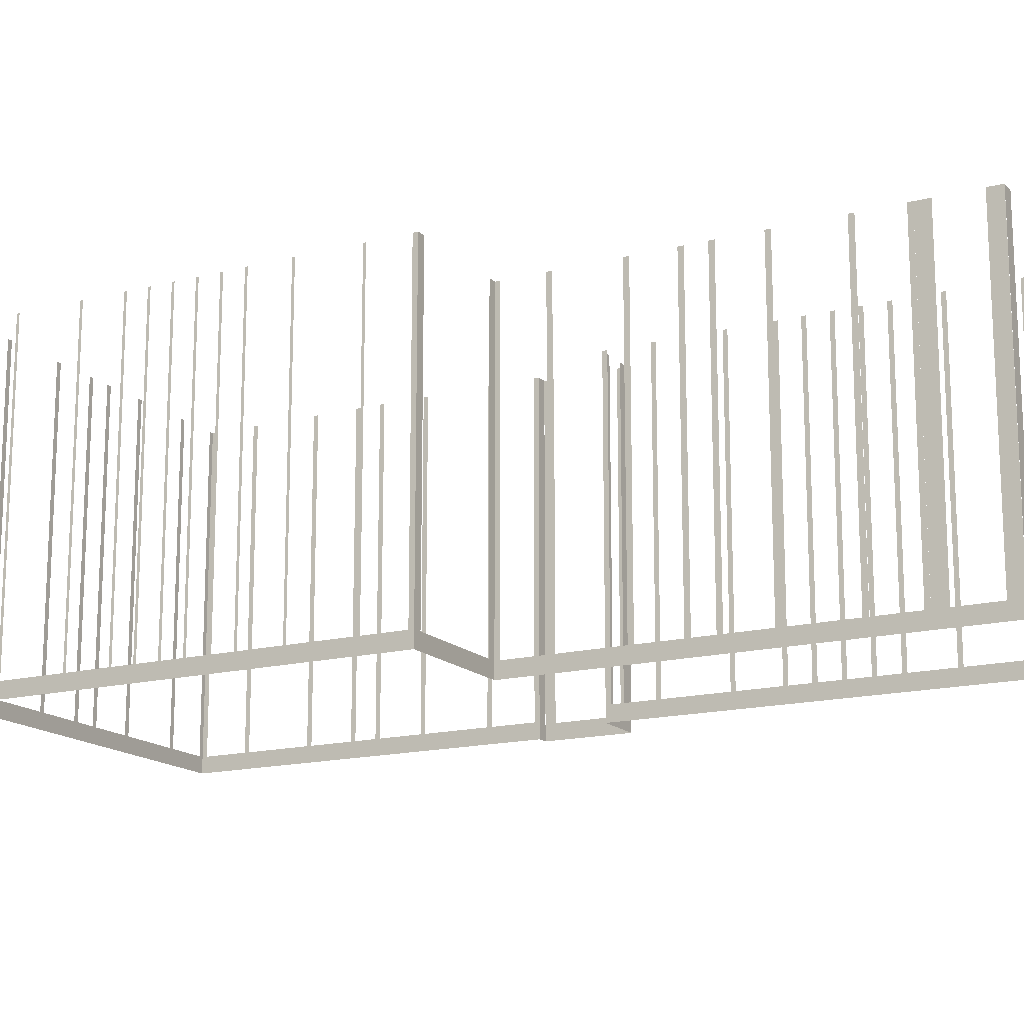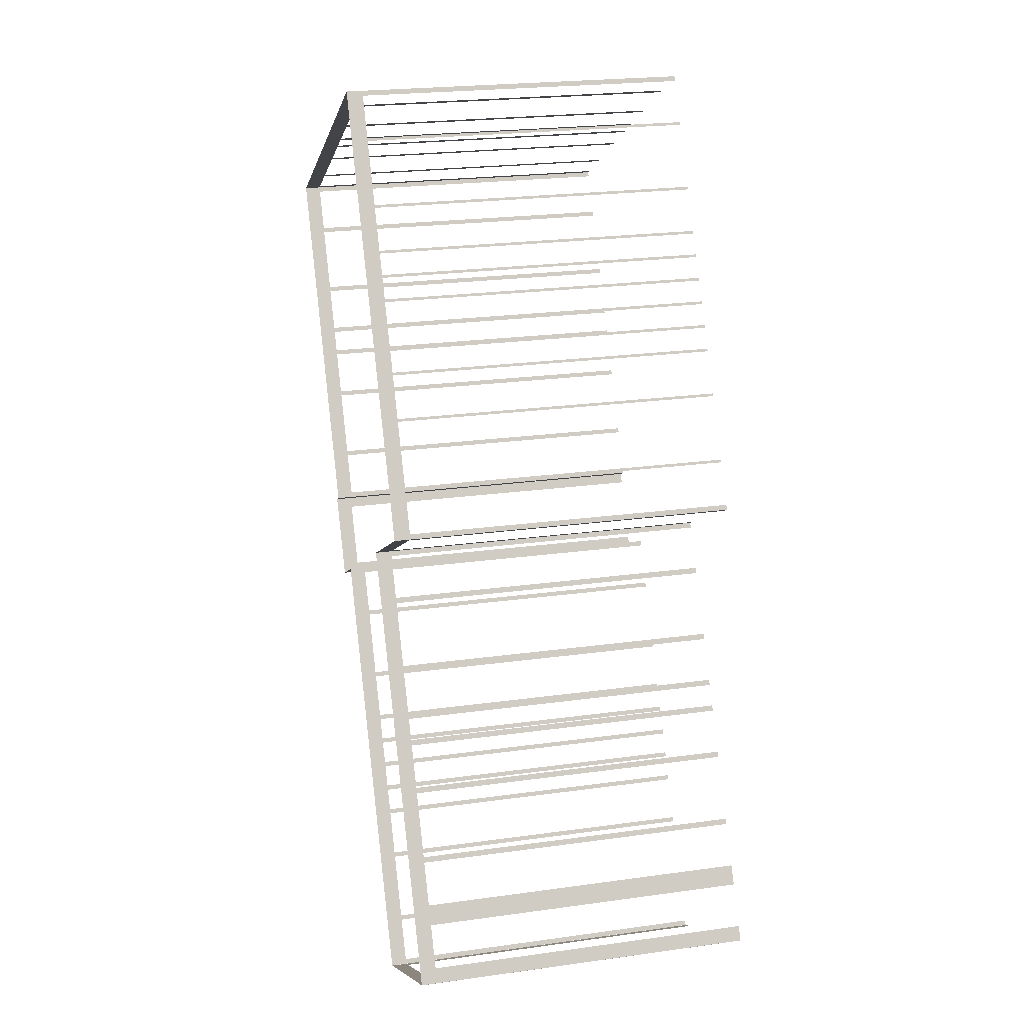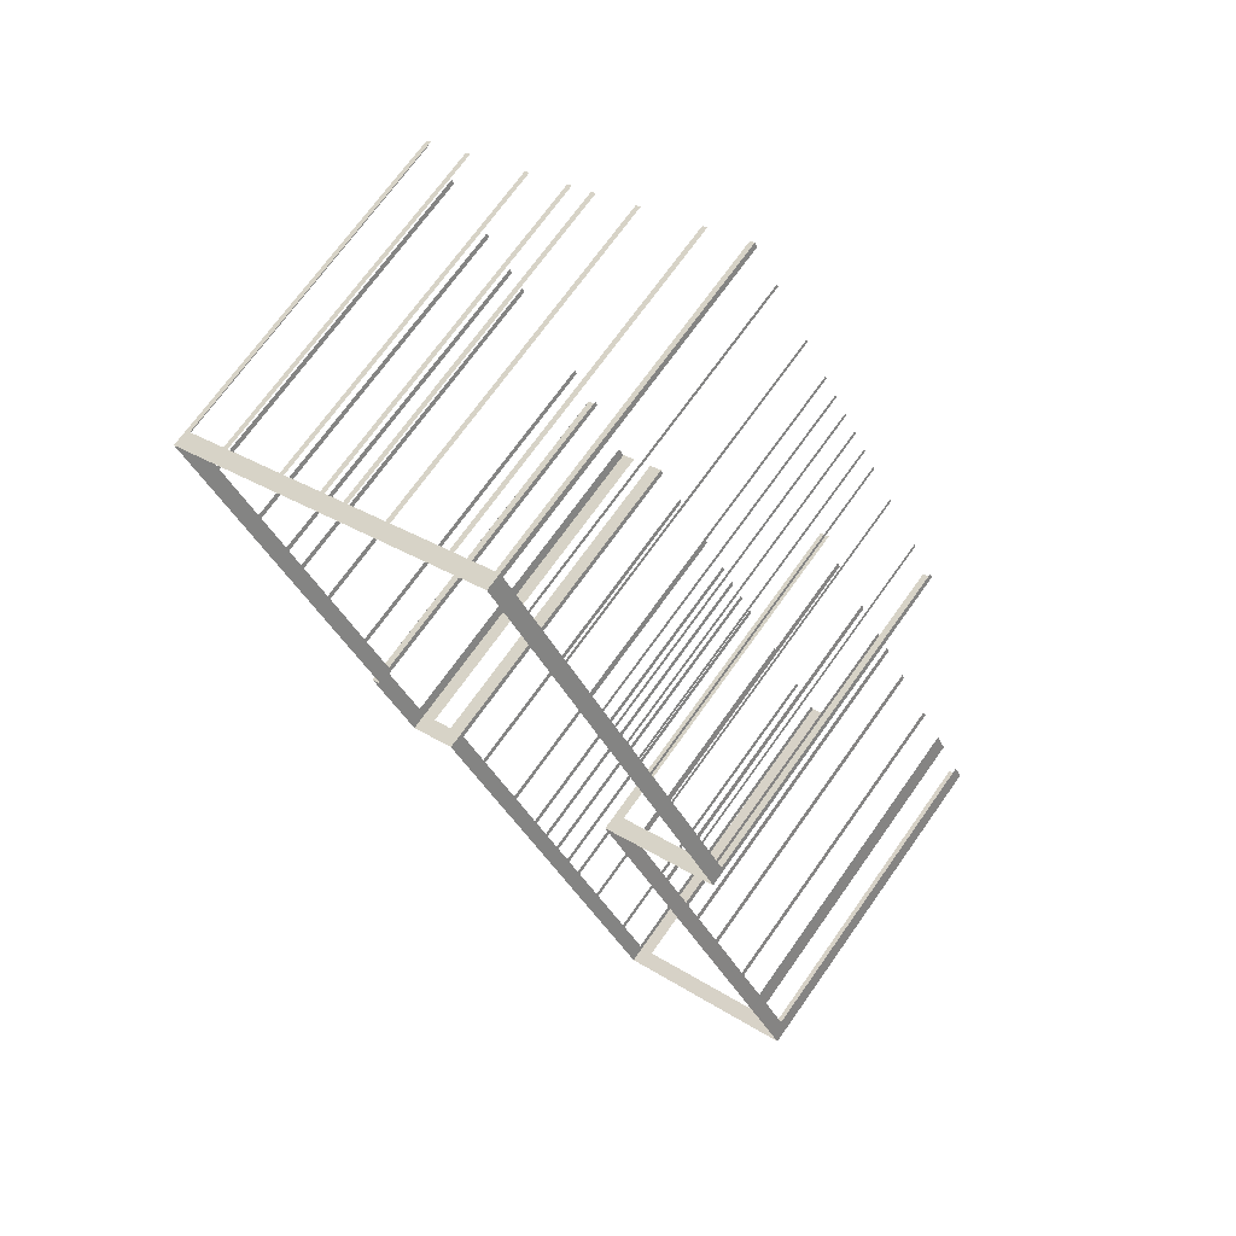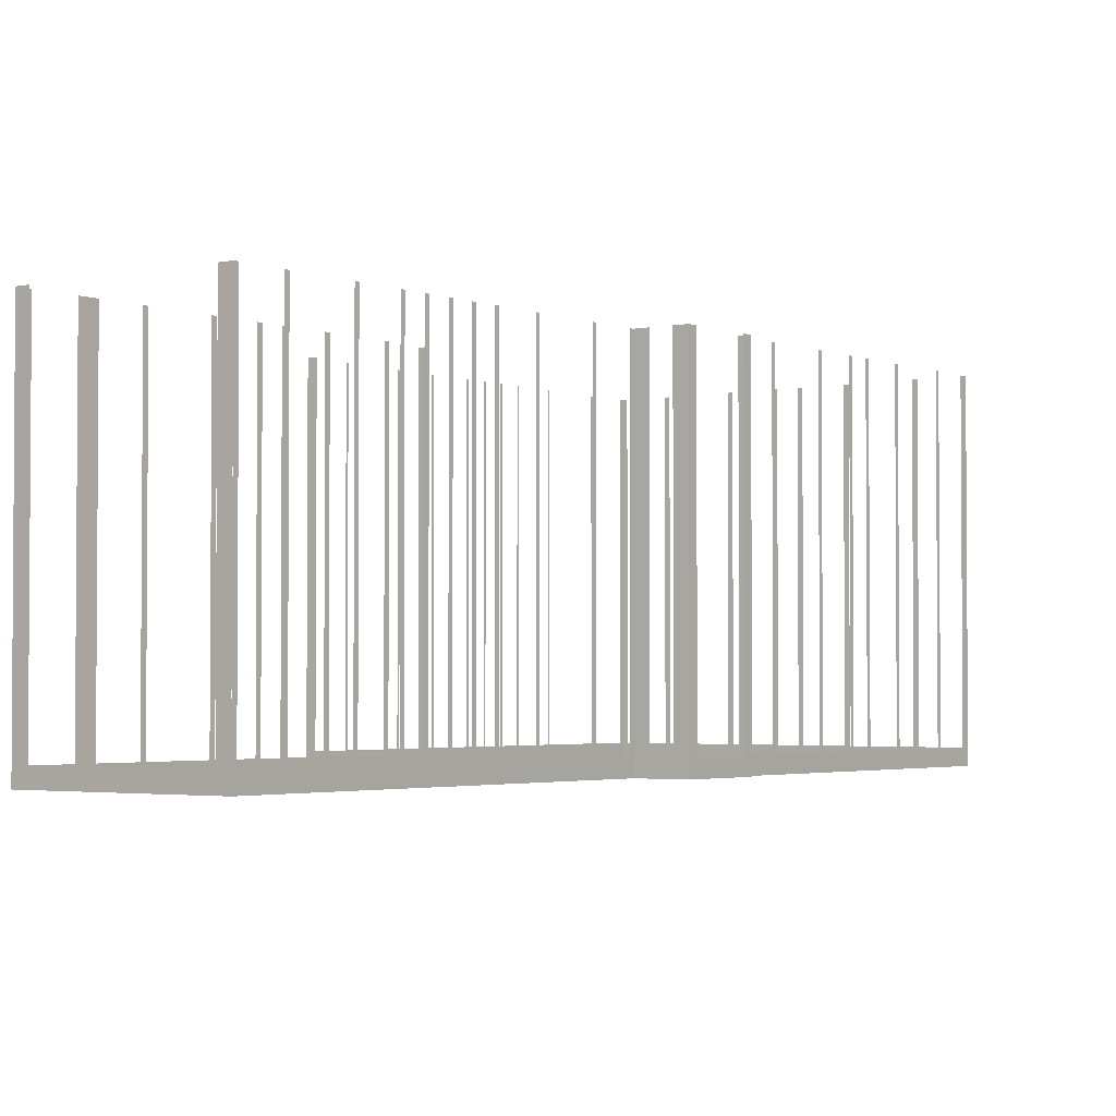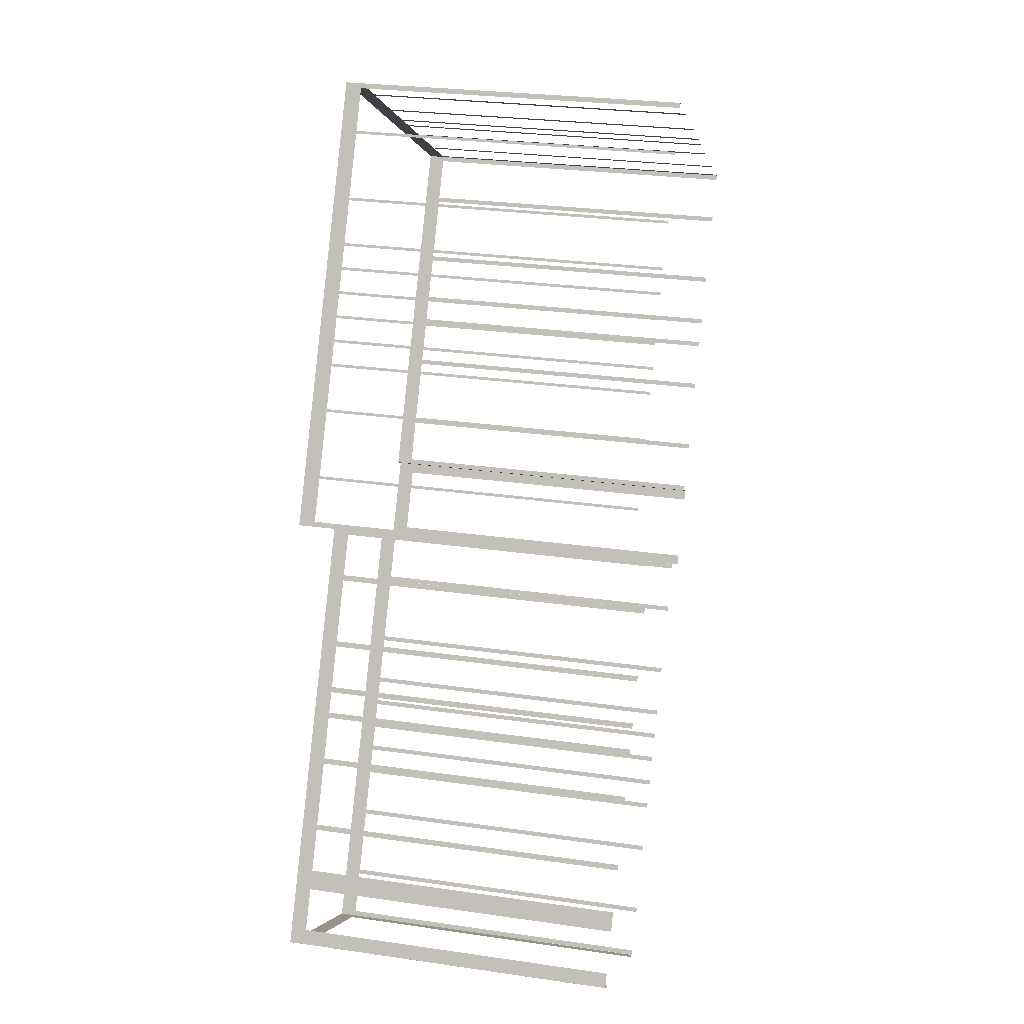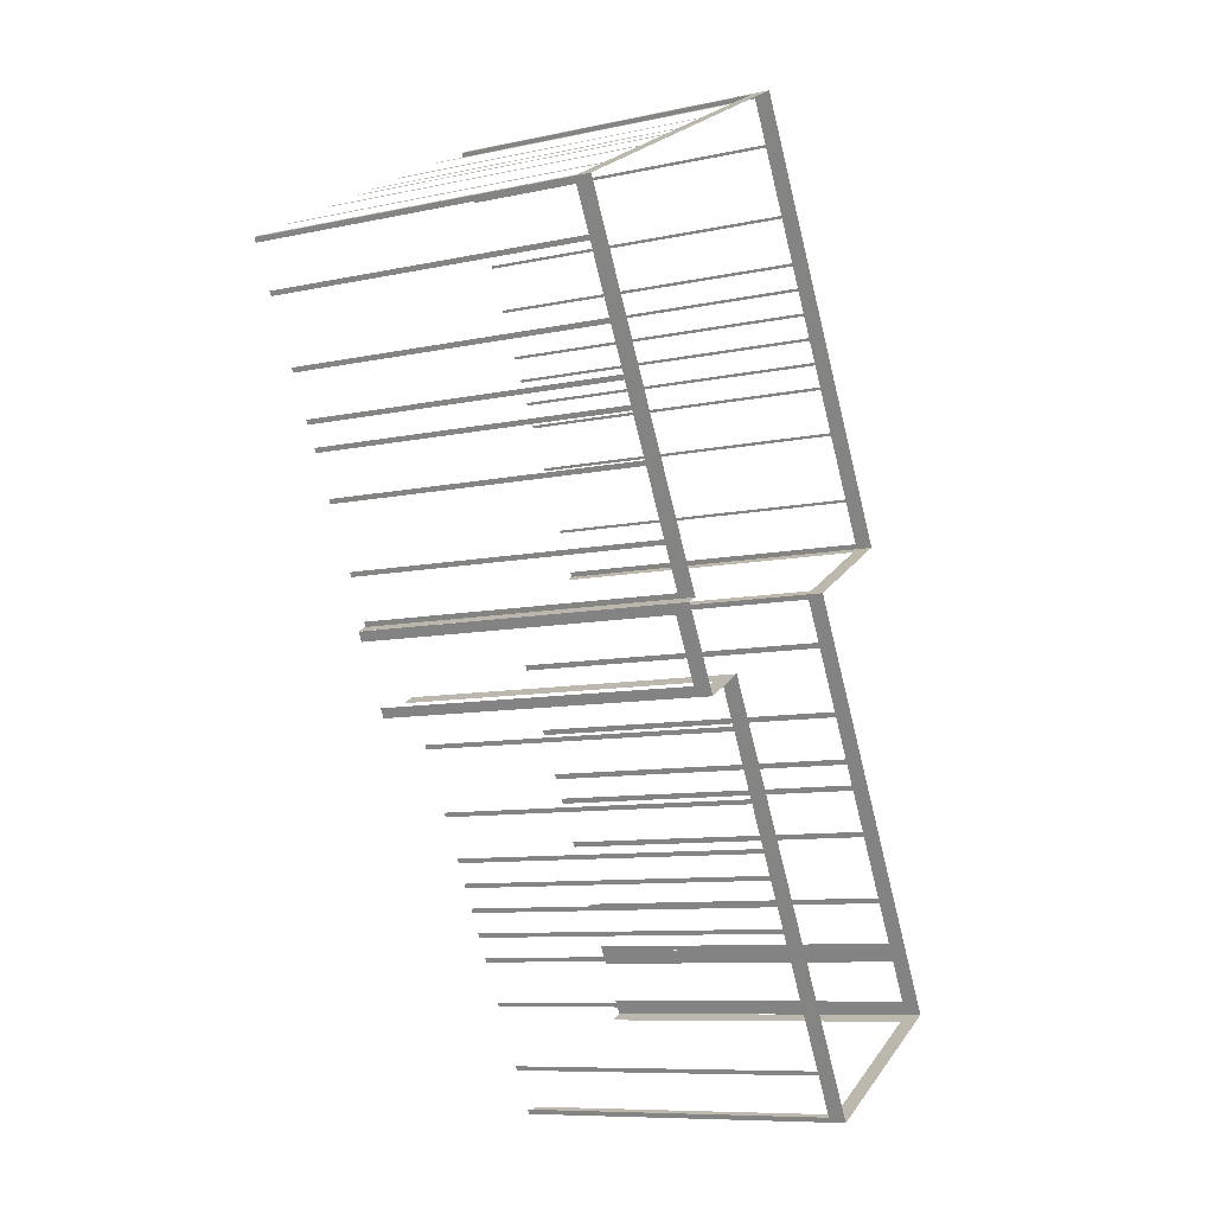
<metadata>
{"format":"obj","ext":"obj","renderer":"f3d","projection":"perspective","resolution":1024,"background":"white","views":[{"elev":-15.7,"azim":-90.0,"up":"+Z"},{"elev":22.6,"azim":-103.5,"up":"+Y"},{"elev":70.9,"azim":-144.7,"up":"+Y"},{"elev":-2.5,"azim":8.2,"up":"+Z"},{"elev":26.9,"azim":-77.3,"up":"+Y"},{"elev":-8.9,"azim":120.2,"up":"+Y"}]}
</metadata>
<code>
o geometryt000010000010000110010110000110000100110110010010st32_H
v 126.7 -97.29 843.3
v 127.5 -97.74 865.5
v 126.7 -97.29 865.5
v 116.3 -91.65 843.3
v 121.2 -94.33 842.3
v 127.5 -97.74 842.3
v 116.3 -91.65 865.5
v 115.4 -91.2 865.5
v 115.4 -91.2 842.3
v 115.9 -90.3 843.3
v 115.4 -91.19 865.5
v 115.9 -90.3 865.5
v 117.3 -87.7 843.3
v 116.5 -89.29 842.3
v 115.4 -91.19 842.3
v 117.3 -87.7 865.5
v 117.8 -86.8 865.5
v 117.8 -86.8 842.3
v 118 -86.5 843.3
v 117.8 -86.8 865.5
v 118 -86.5 865.5
v 119.4 -83.9 843.3
v 117.8 -86.8 842.3
v 119.4 -83.9 865.5
v 119.6 -83.57 865.5
v 119.6 -83.57 843.3
v 121.7 -79.66 843.3
v 121.7 -79.66 865.5
v 121.9 -79.33 865.5
v 121.9 -79.33 843.3
v 123.3 -76.73 843.3
v 123.3 -76.73 865.5
v 123.5 -76.4 865.5
v 123.5 -76.4 843.3
v 127.9 -68.14 842.3
v 124.2 -75.1 843.3
v 124.2 -75.1 865.5
v 124.3 -74.77 865.5
v 124.3 -74.77 843.3
v 125.8 -72.17 843.3
v 125.8 -72.17 865.5
v 125.9 -71.83 865.5
v 125.9 -71.83 843.3
v 128.1 -67.93 843.3
v 128.1 -67.93 865.5
v 128.2 -67.6 865.5
v 128.2 -67.6 843.3
v 129.7 -65 843.3
v 129.8 -64.7 842.3
v 129.7 -65 865.5
v 129.8 -64.7 865.5
v 122.3 -60.26 843.3
v 122.1 -60.57 865.5
v 122.3 -60.26 865.5
v 123.7 -57.66 843.3
v 122.1 -60.57 842.3
v 123.7 -57.66 865.5
v 123.8 -57.49 865.5
v 123.8 -57.49 843.3
v 125.9 -53.59 843.3
v 125.9 -53.59 865.5
v 126 -53.42 865.5
v 126 -53.42 843.3
v 127.4 -50.82 843.3
v 127.4 -50.82 865.5
v 127.5 -50.65 865.5
v 127.5 -50.65 843.3
v 128.2 -49.35 843.3
v 128.2 -49.35 865.5
v 128.3 -49.19 865.5
v 128.3 -49.19 843.3
v 129 -47.89 843.3
v 129 -47.89 865.5
v 129.1 -47.72 865.5
v 129.1 -47.72 843.3
v 129.8 -46.42 843.3
v 129.8 -46.42 865.5
v 129.9 -46.25 865.5
v 129.9 -46.25 843.3
v 136.7 -33.57 842.3
v 130.6 -44.95 843.3
v 130.6 -44.95 865.5
v 130.7 -44.79 865.5
v 130.7 -44.79 843.3
v 131.4 -43.48 843.3
v 131.4 -43.48 865.5
v 131.4 -43.32 865.5
v 131.4 -43.32 843.3
v 132.9 -40.72 843.3
v 132.9 -40.72 865.5
v 132.9 -40.55 865.5
v 132.9 -40.55 843.3
v 135 -36.65 843.3
v 135 -36.65 865.5
v 135.1 -36.48 865.5
v 135.1 -36.48 843.3
v 136.5 -33.88 843.3
v 136.5 -33.88 865.5
v 136.7 -33.57 865.5
v 129.2 -64.38 843.3
v 129.8 -64.7 865.5
v 129.2 -64.38 865.5
v 122.7 -60.88 843.3
v 129.8 -64.7 842.3
v 122.7 -60.88 865.5
v 122.1 -60.57 865.5
v 122.1 -60.57 842.3
v 141.7 -71.5 843.3
v 141.8 -71.2 865.5
v 141.7 -71.5 865.5
v 140.3 -74.1 843.3
v 141.8 -71.2 842.3
v 140.3 -74.1 865.5
v 140.1 -74.38 865.5
v 140.1 -74.38 843.3
v 138 -78.29 843.3
v 138 -78.29 865.5
v 137.8 -78.56 865.5
v 137.8 -78.56 843.3
v 136.4 -81.17 843.3
v 136.4 -81.17 865.5
v 136.3 -81.45 865.5
v 136.3 -81.45 843.3
v 135.6 -82.75 843.3
v 135.6 -82.75 865.5
v 135.4 -83.03 865.5
v 135.4 -83.03 843.3
v 134.7 -84.33 843.3
v 134.7 -84.33 865.5
v 134.6 -84.61 865.5
v 134.6 -84.61 843.3
v 133.9 -85.91 843.3
v 127.5 -97.74 842.3
v 133.9 -85.91 865.5
v 133.7 -86.19 865.5
v 133.7 -86.19 843.3
v 133 -87.49 843.3
v 133 -87.49 865.5
v 132.9 -87.77 865.5
v 132.9 -87.77 843.3
v 131.5 -90.37 843.3
v 131.5 -90.37 865.5
v 131.3 -90.65 865.5
v 131.3 -90.65 843.3
v 129.2 -94.55 843.3
v 129.2 -94.55 865.5
v 129.1 -94.83 865.5
v 129.1 -94.83 843.3
v 127.7 -97.44 843.3
v 127.7 -97.44 865.5
v 127.5 -97.74 865.5
v 137 -33.74 843.3
v 136.7 -33.57 865.5
v 137 -33.74 865.5
v 139.6 -35.14 843.3
v 136.7 -33.57 842.3
v 139.6 -35.14 865.5
v 139.9 -35.32 865.5
v 139.9 -35.32 843.3
v 143.8 -37.42 843.3
v 143.8 -37.42 865.5
v 144.2 -37.6 865.5
v 144.2 -37.6 843.3
v 146.8 -39 843.3
v 146.8 -39 865.5
v 147.1 -39.17 865.5
v 147.1 -39.17 843.3
v 148.4 -39.88 843.3
v 158.7 -45.48 842.3
v 148.4 -39.88 865.5
v 148.7 -40.05 865.5
v 148.7 -40.05 843.3
v 151.3 -41.45 843.3
v 151.3 -41.45 865.5
v 151.6 -41.62 865.5
v 151.6 -41.62 843.3
v 155.5 -43.73 843.3
v 155.5 -43.73 865.5
v 155.8 -43.91 865.5
v 155.8 -43.91 843.3
v 158.4 -45.31 843.3
v 158.4 -45.31 865.5
v 158.7 -45.48 865.5
v 144 -72.37 843.3
v 144.9 -72.84 865.5
v 144 -72.37 865.5
v 142.7 -71.66 843.3
v 144.9 -72.84 842.3
v 142.7 -71.66 865.5
v 141.8 -71.2 865.5
v 141.8 -71.2 842.3
v 147.3 -68.32 843.3
v 147.6 -67.71 865.5
v 147.3 -68.32 865.5
v 145.2 -72.23 843.3
v 146.4 -70.09 842.3
v 147.6 -67.71 842.3
v 145.2 -72.23 865.5
v 144.9 -72.84 865.5
v 144.9 -72.84 842.3
v 158.6 -45.78 843.3
v 158.7 -45.48 865.5
v 158.6 -45.78 865.5
v 157.2 -48.38 843.3
v 158.7 -45.48 842.3
v 157.2 -48.38 865.5
v 157 -48.67 865.5
v 157 -48.67 843.3
v 154.9 -52.58 843.3
v 154.9 -52.58 865.5
v 154.8 -52.86 865.5
v 154.8 -52.86 843.3
v 153.3 -55.47 843.3
v 153.3 -55.47 865.5
v 153.2 -55.76 865.5
v 153.2 -55.76 843.3
v 152.5 -57.06 843.3
v 152.5 -57.06 865.5
v 152.3 -57.35 865.5
v 152.3 -57.35 843.3
v 146.9 -67.34 842.3
v 150.9 -59.95 843.3
v 150.9 -59.95 865.5
v 150.8 -60.24 865.5
v 150.8 -60.24 843.3
v 148.7 -64.14 843.3
v 148.7 -64.14 865.5
v 148.5 -64.43 865.5
v 148.5 -64.43 843.3
v 147.1 -67.04 843.3
v 147.1 -67.04 865.5
v 146.9 -67.34 865.5
v 147.6 -67.71 842.3
v 146.9 -67.34 842.3
v 146.9 -67.34 865.5
v 147.6 -67.71 865.5
f 1 2 3
f 1 4 5
f 5 6 1
f 2 1 6
f 7 8 4
f 8 9 4
f 9 5 4
f 10 11 12
f 13 14 10
f 14 15 10
f 11 10 15
f 16 17 13
f 17 18 13
f 18 14 13
f 19 20 21
f 22 23 19
f 20 19 23
f 24 25 22
f 25 26 22
f 26 27 23
f 28 29 27
f 29 30 27
f 23 27 30
f 23 30 31
f 32 33 31
f 33 34 31
f 31 34 35
f 23 31 35
f 34 36 35
f 37 38 36
f 38 39 36
f 36 39 35
f 39 40 35
f 41 42 40
f 42 43 40
f 40 43 35
f 43 44 35
f 45 46 44
f 46 47 44
f 44 47 35
f 48 49 47
f 47 49 35
f 50 51 48
f 51 49 48
f 52 53 54
f 53 52 56
f 57 58 55
f 58 59 55
f 59 60 56
f 61 62 60
f 62 63 60
f 65 66 64
f 66 67 64
f 69 70 68
f 70 71 68
f 71 72 56
f 73 74 72
f 74 75 72
f 77 78 76
f 78 79 76
f 79 80 76
f 76 80 56
f 81 80 79
f 86 87 85
f 87 88 85
f 89 80 88
f 90 91 89
f 91 92 89
f 92 80 89
f 93 80 92
f 94 95 93
f 95 96 93
f 96 80 93
f 97 80 96
f 98 99 97
f 99 80 97
f 100 101 102
f 103 104 100
f 101 100 104
f 105 106 103
f 106 107 103
f 108 109 110
f 111 112 108
f 109 108 112
f 113 114 111
f 114 115 111
f 115 116 112
f 117 118 116
f 118 119 116
f 119 120 112
f 121 122 120
f 122 123 120
f 123 124 112
f 127 128 112
f 129 130 128
f 130 131 128
f 134 135 132
f 135 136 132
f 138 139 137
f 139 140 137
f 141 133 140
f 142 143 141
f 143 144 141
f 145 133 144
f 146 147 145
f 147 148 145
f 149 133 148
f 150 151 149
f 151 133 149
f 152 153 154
f 155 156 152
f 153 152 156
f 157 158 155
f 158 159 155
f 159 156 155
f 159 160 156
f 161 162 160
f 162 163 160
f 160 163 156
f 163 164 156
f 165 166 164
f 166 167 164
f 167 169 156
f 170 171 168
f 171 172 168
f 172 169 168
f 173 169 172
f 174 175 173
f 175 176 173
f 176 169 173
f 177 169 176
f 178 179 177
f 179 180 177
f 180 169 177
f 181 169 180
f 182 183 181
f 183 169 181
f 184 185 186
f 187 188 184
f 185 184 188
f 189 190 187
f 190 191 187
f 191 188 187
f 192 193 194
f 195 196 192
f 196 197 192
f 193 192 197
f 198 199 195
f 199 200 195
f 200 196 195
f 201 202 203
f 204 205 201
f 202 201 205
f 206 207 204
f 207 208 204
f 208 205 204
f 208 209 205
f 210 211 209
f 211 212 209
f 209 212 205
f 212 213 205
f 214 215 213
f 215 216 213
f 213 216 205
f 216 217 205
f 218 219 217
f 219 220 217
f 220 221 217
f 217 221 205
f 222 221 220
f 223 224 222
f 224 225 222
f 226 221 225
f 227 228 226
f 228 229 226
f 229 221 226
f 230 221 229
f 231 232 230
f 232 221 230
f 233 234 235
f 233 235 236
f 22 26 23
f 55 56 52
f 59 56 55
f 60 63 56
f 63 64 56
f 64 67 56
f 67 68 56
f 68 71 56
f 72 75 56
f 75 76 56
f 82 83 81
f 83 84 81
f 84 80 81
f 85 80 84
f 88 80 85
f 107 104 103
f 115 112 111
f 116 119 112
f 120 123 112
f 125 126 124
f 126 127 124
f 124 127 112
f 128 131 112
f 132 133 131
f 131 133 112
f 136 133 132
f 137 133 136
f 140 133 137
f 144 133 141
f 148 133 145
f 164 167 156
f 168 169 167
f 225 221 222

</code>
